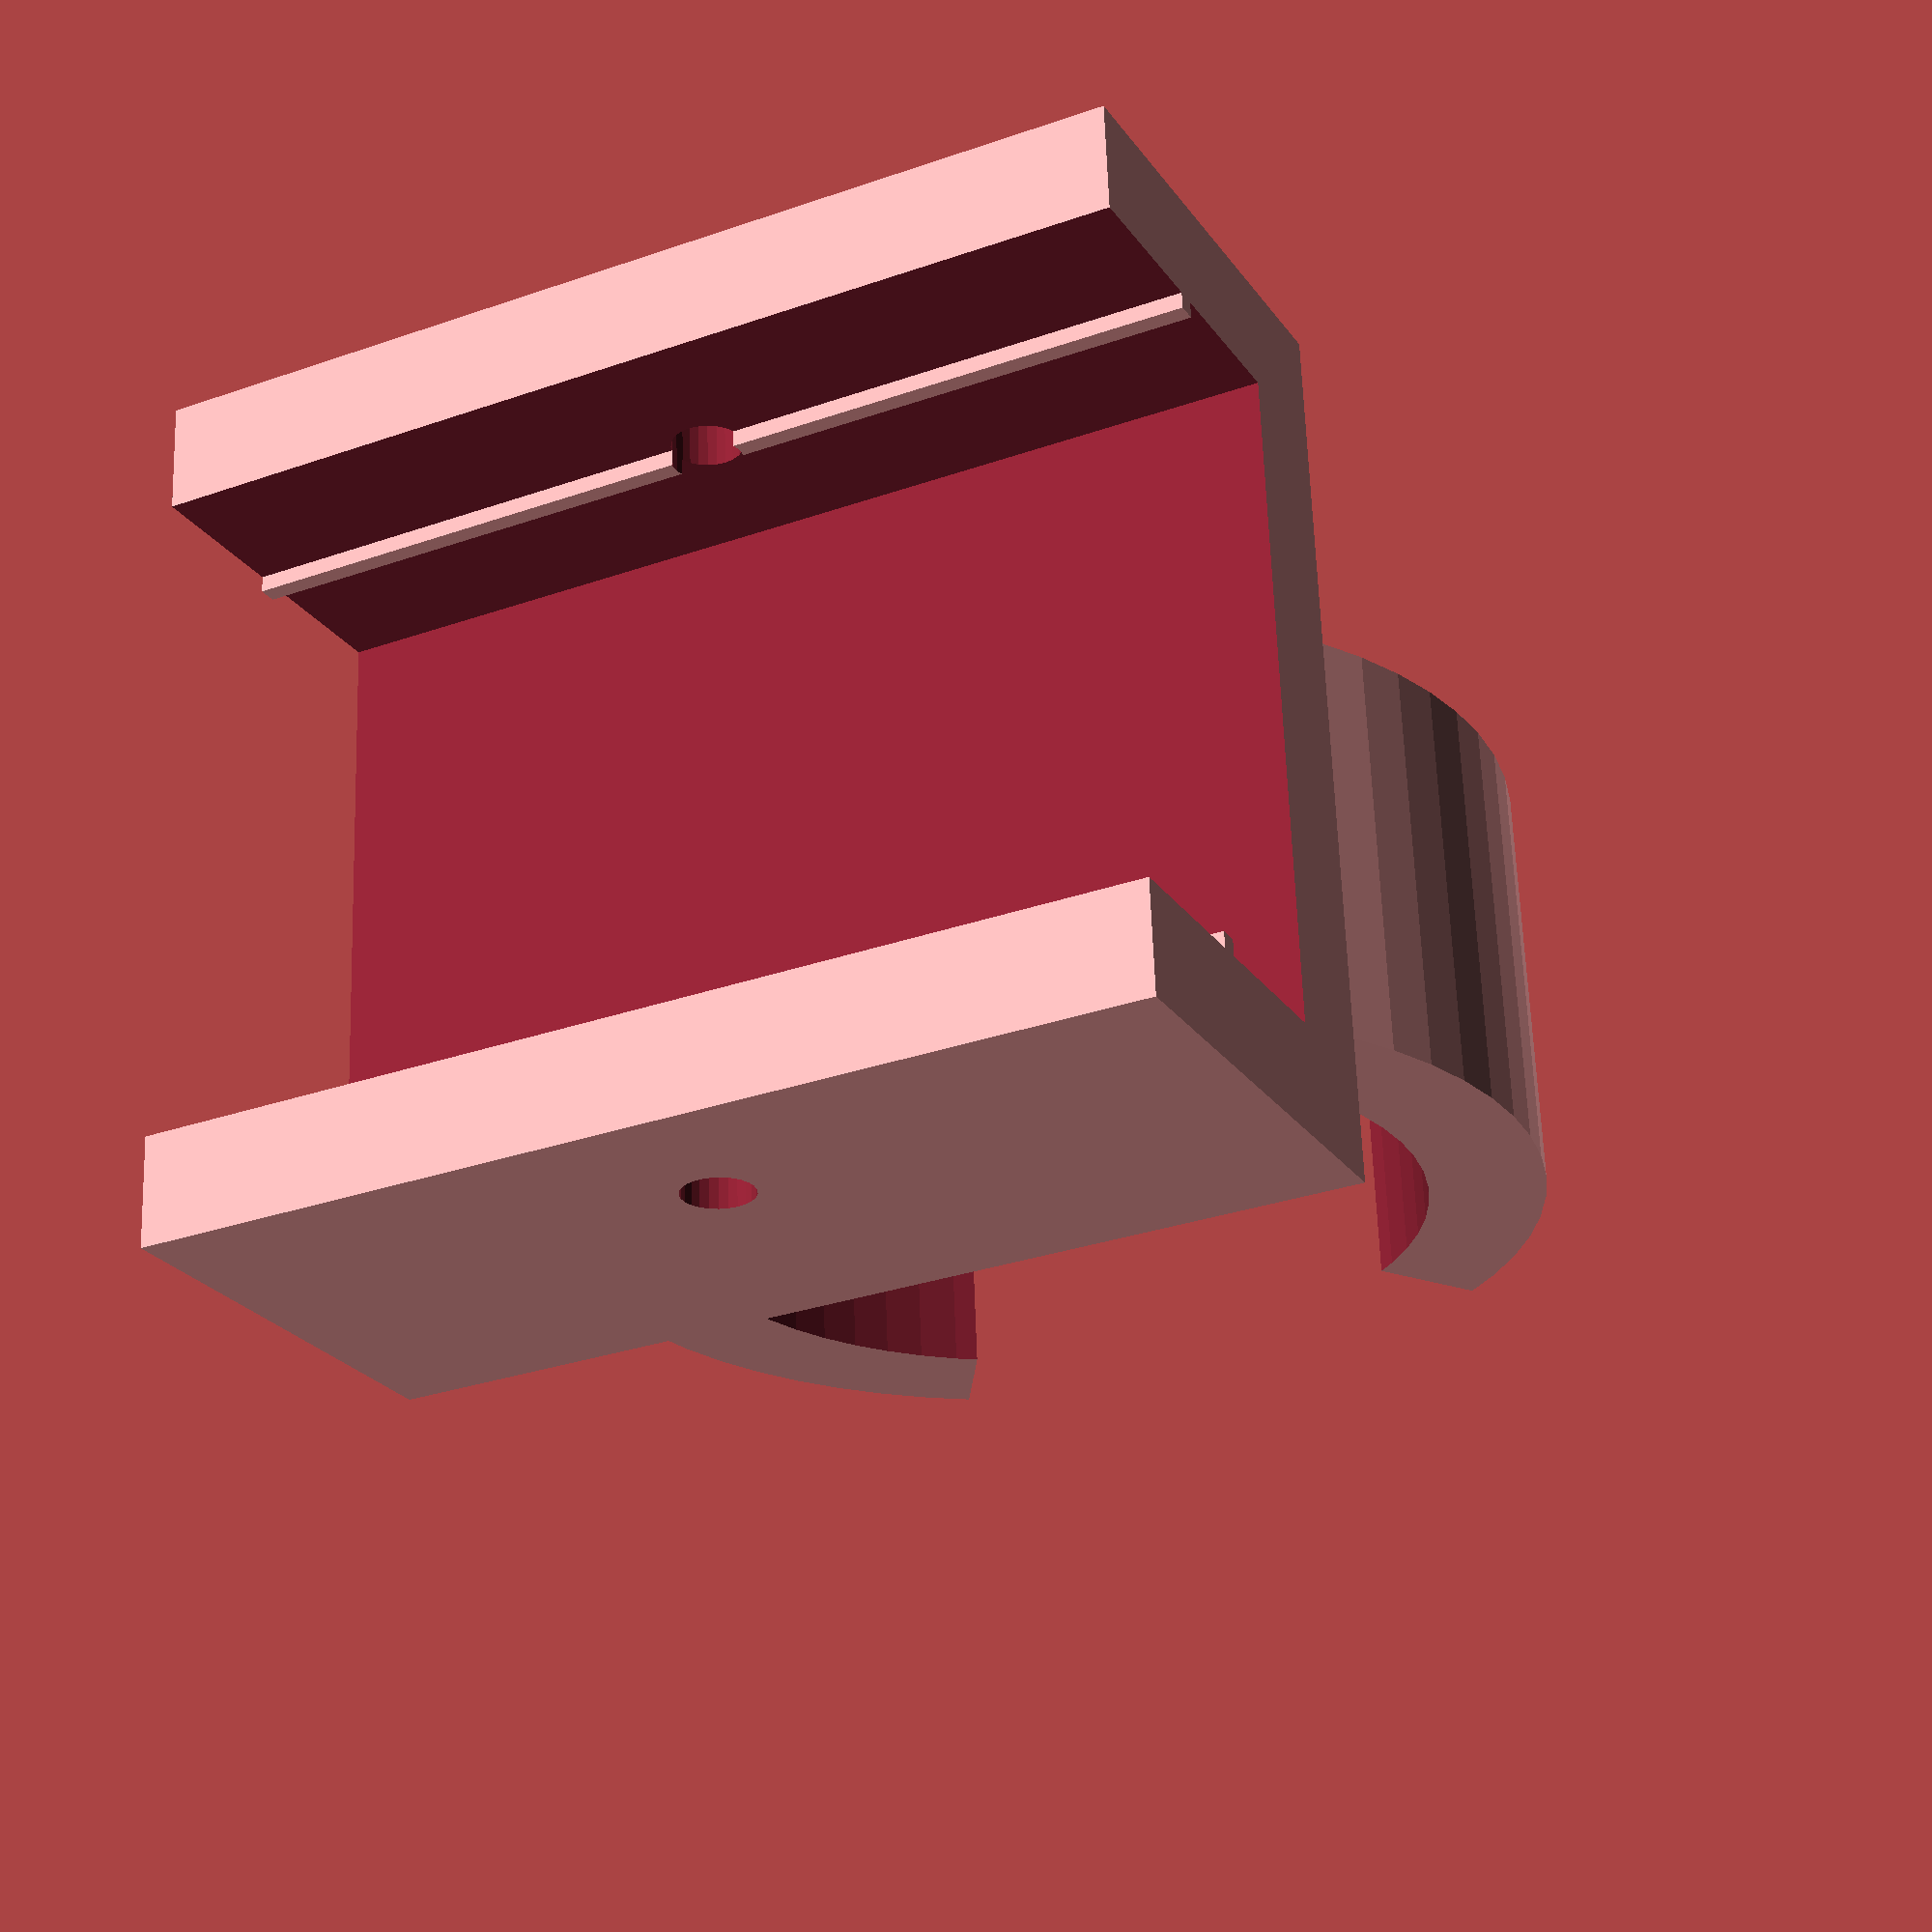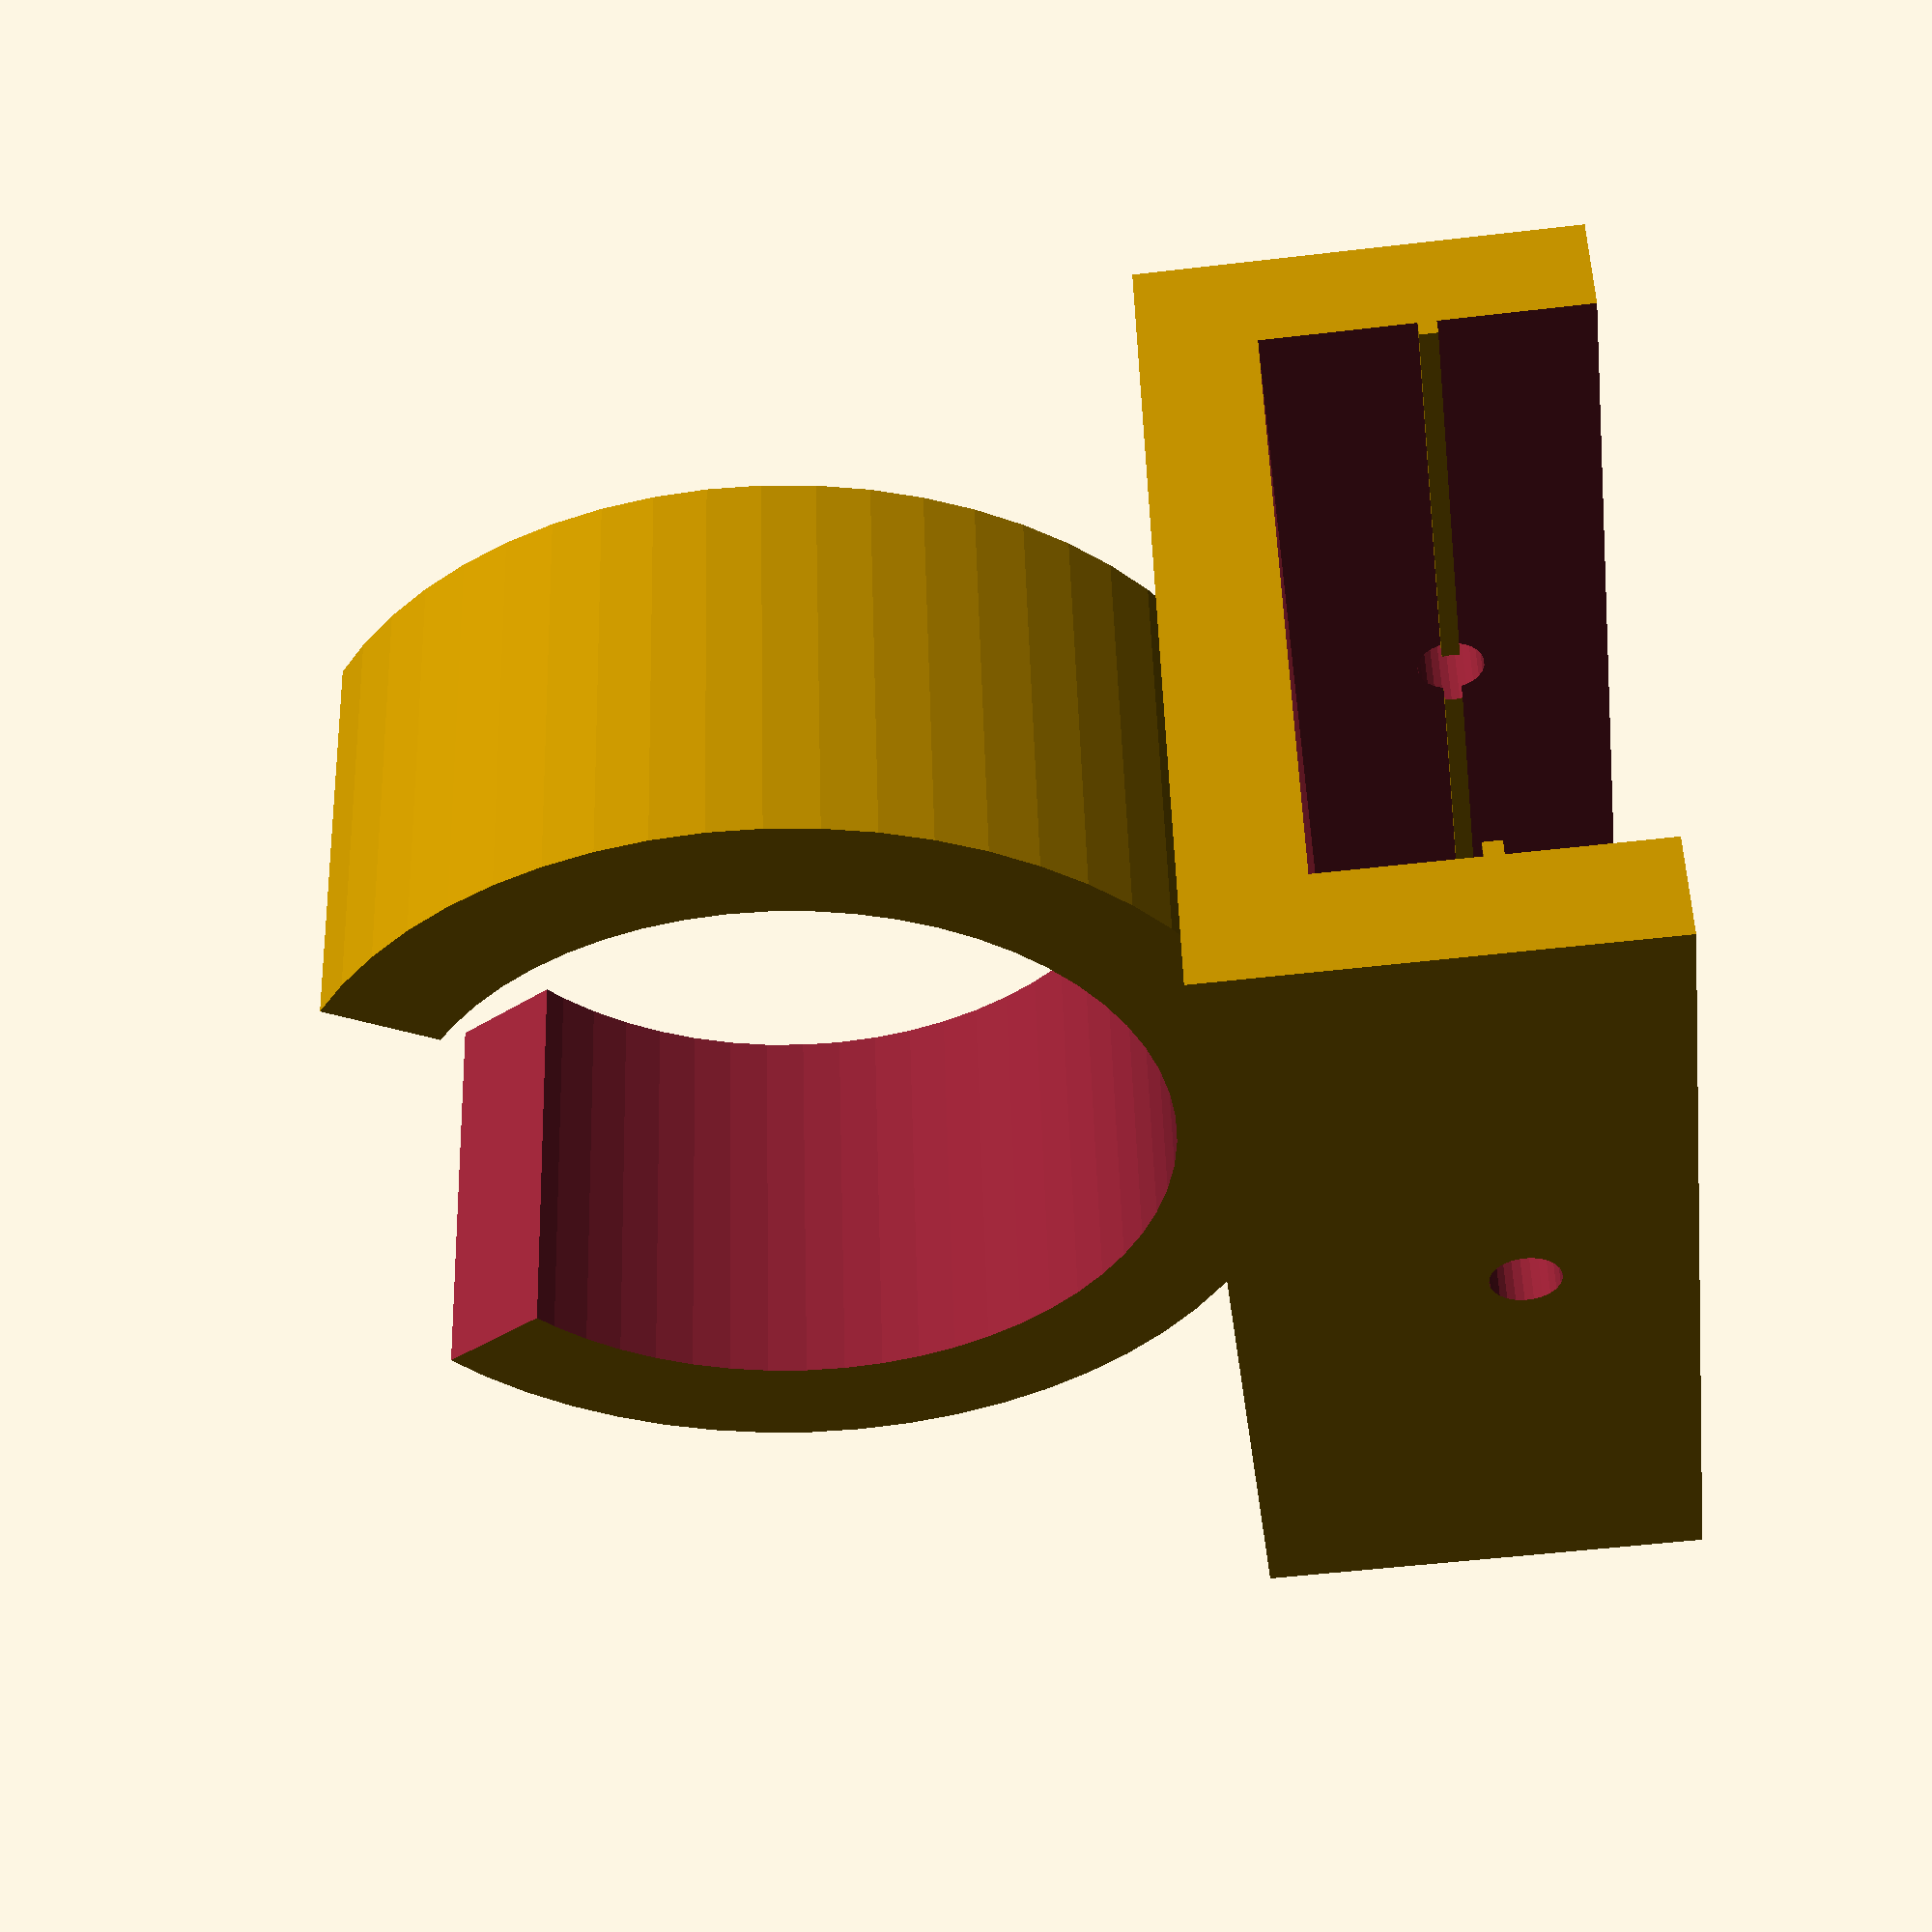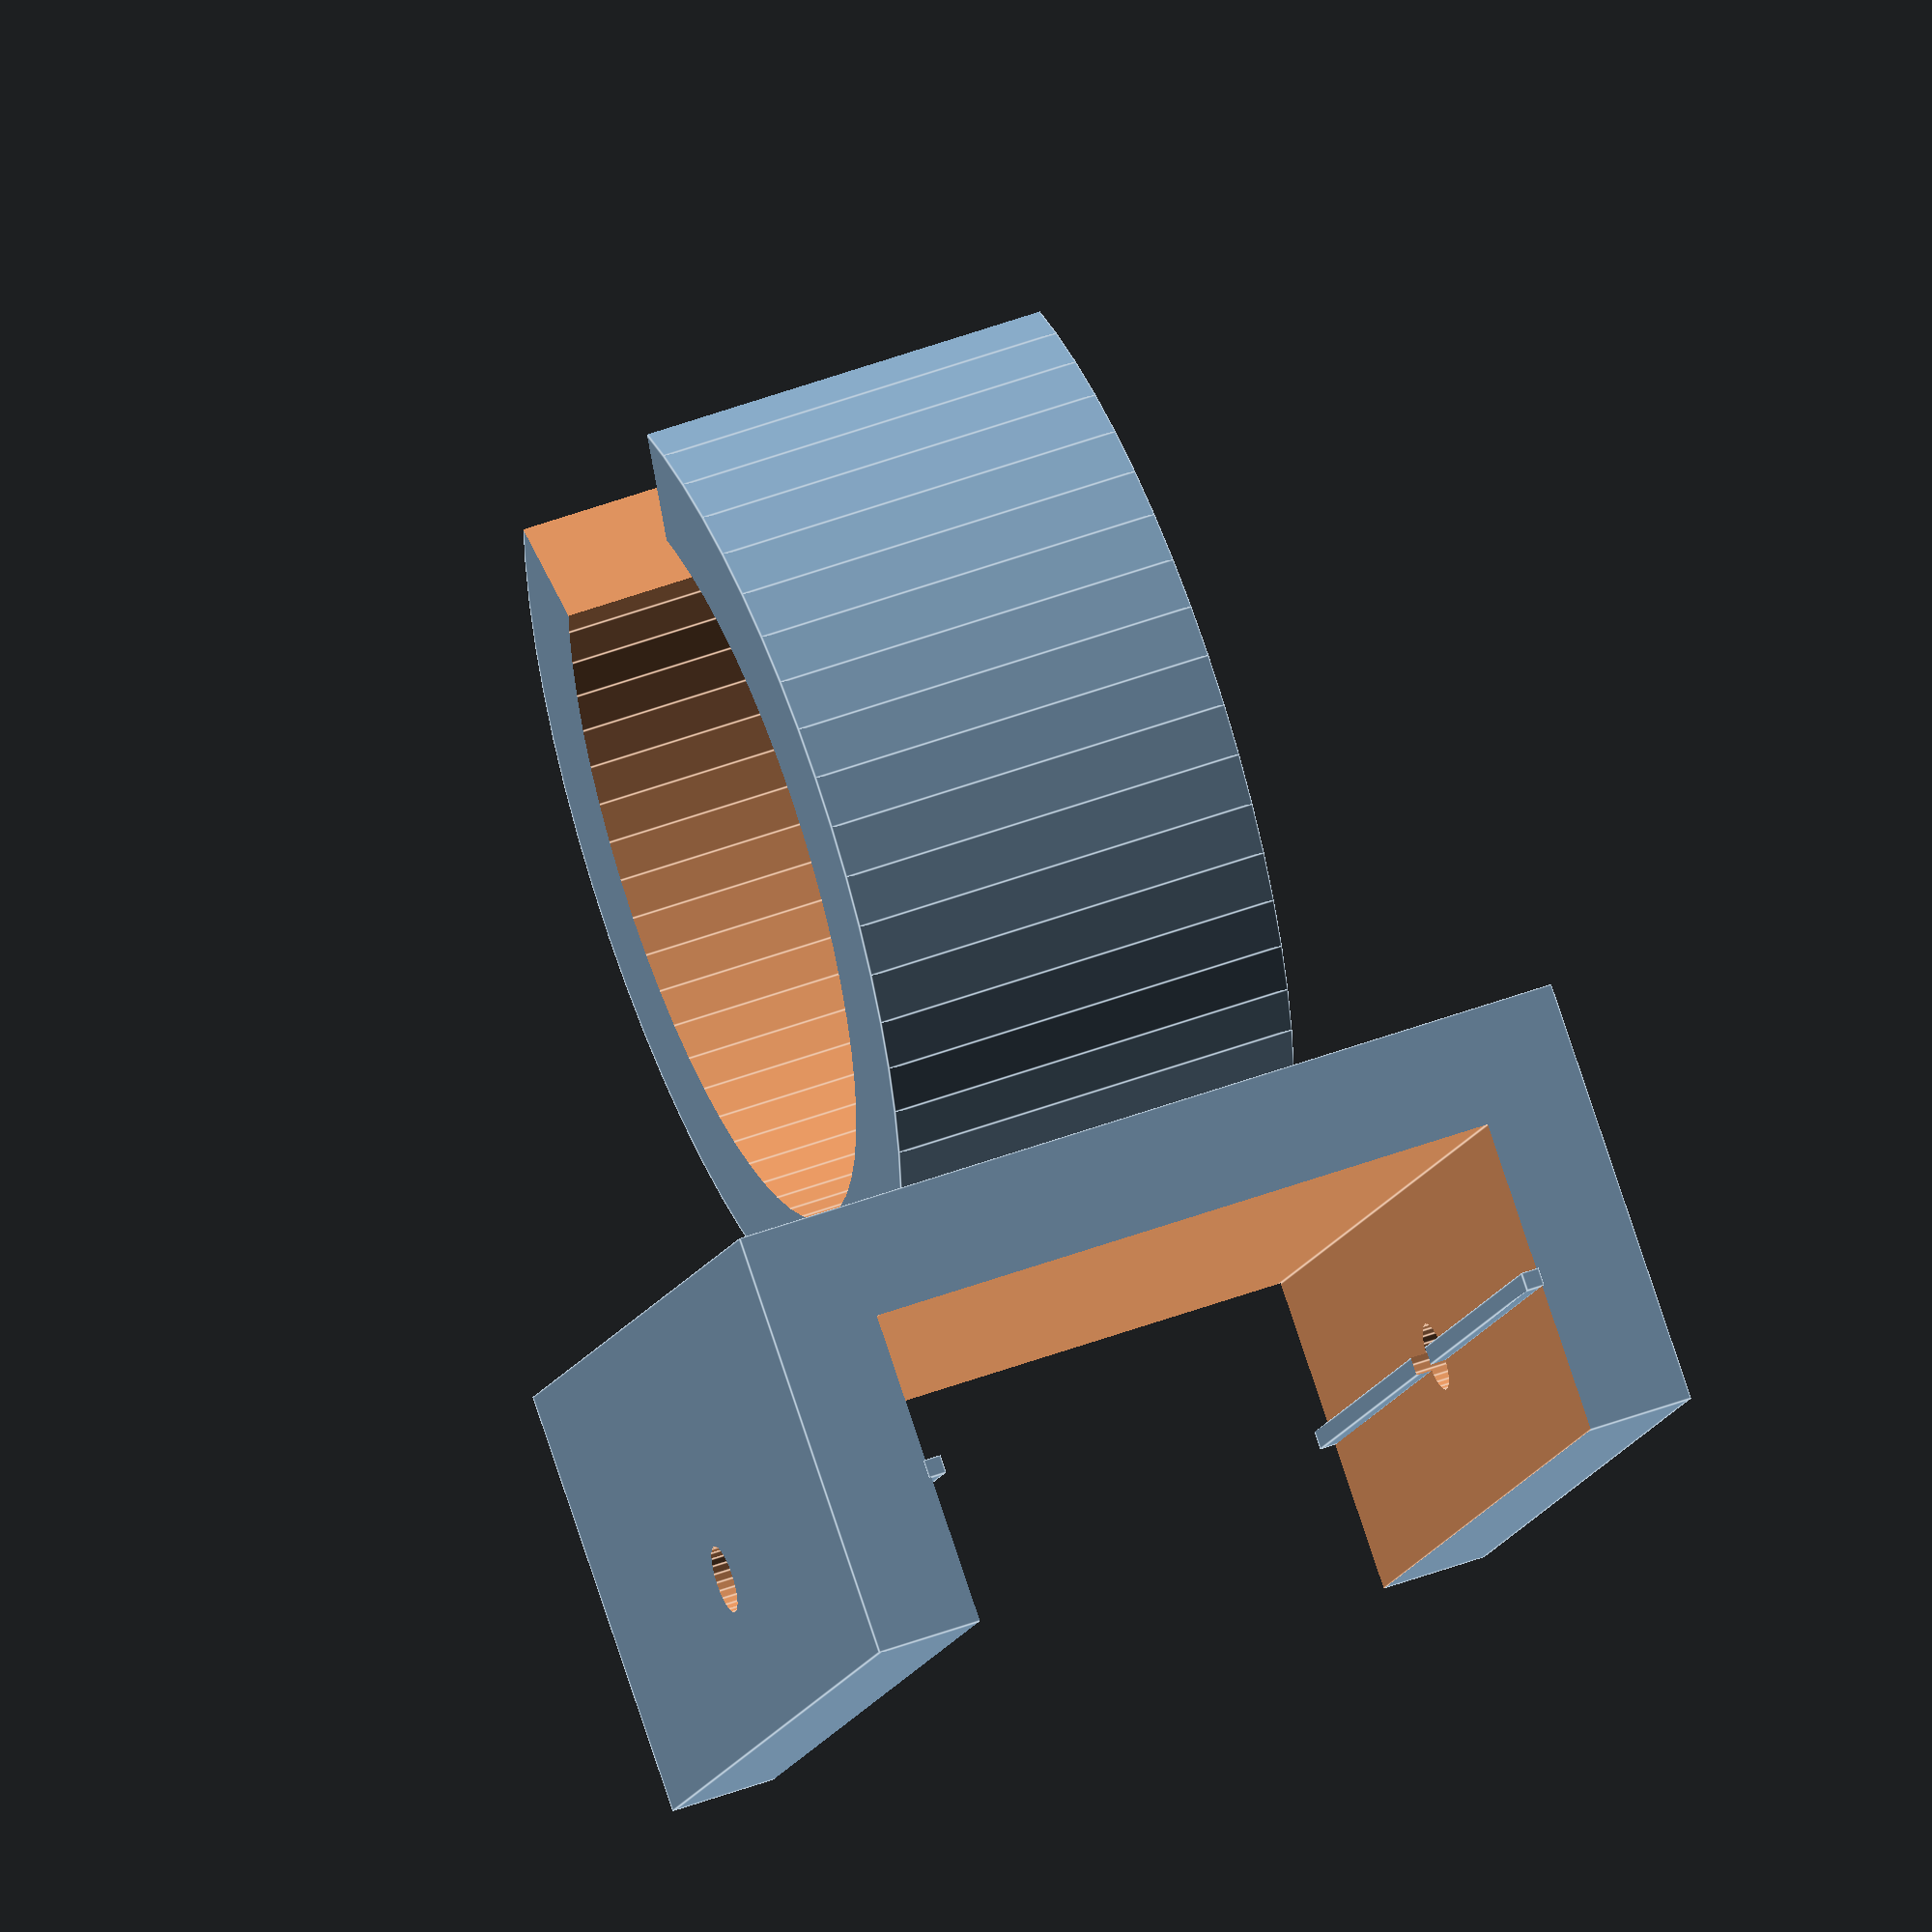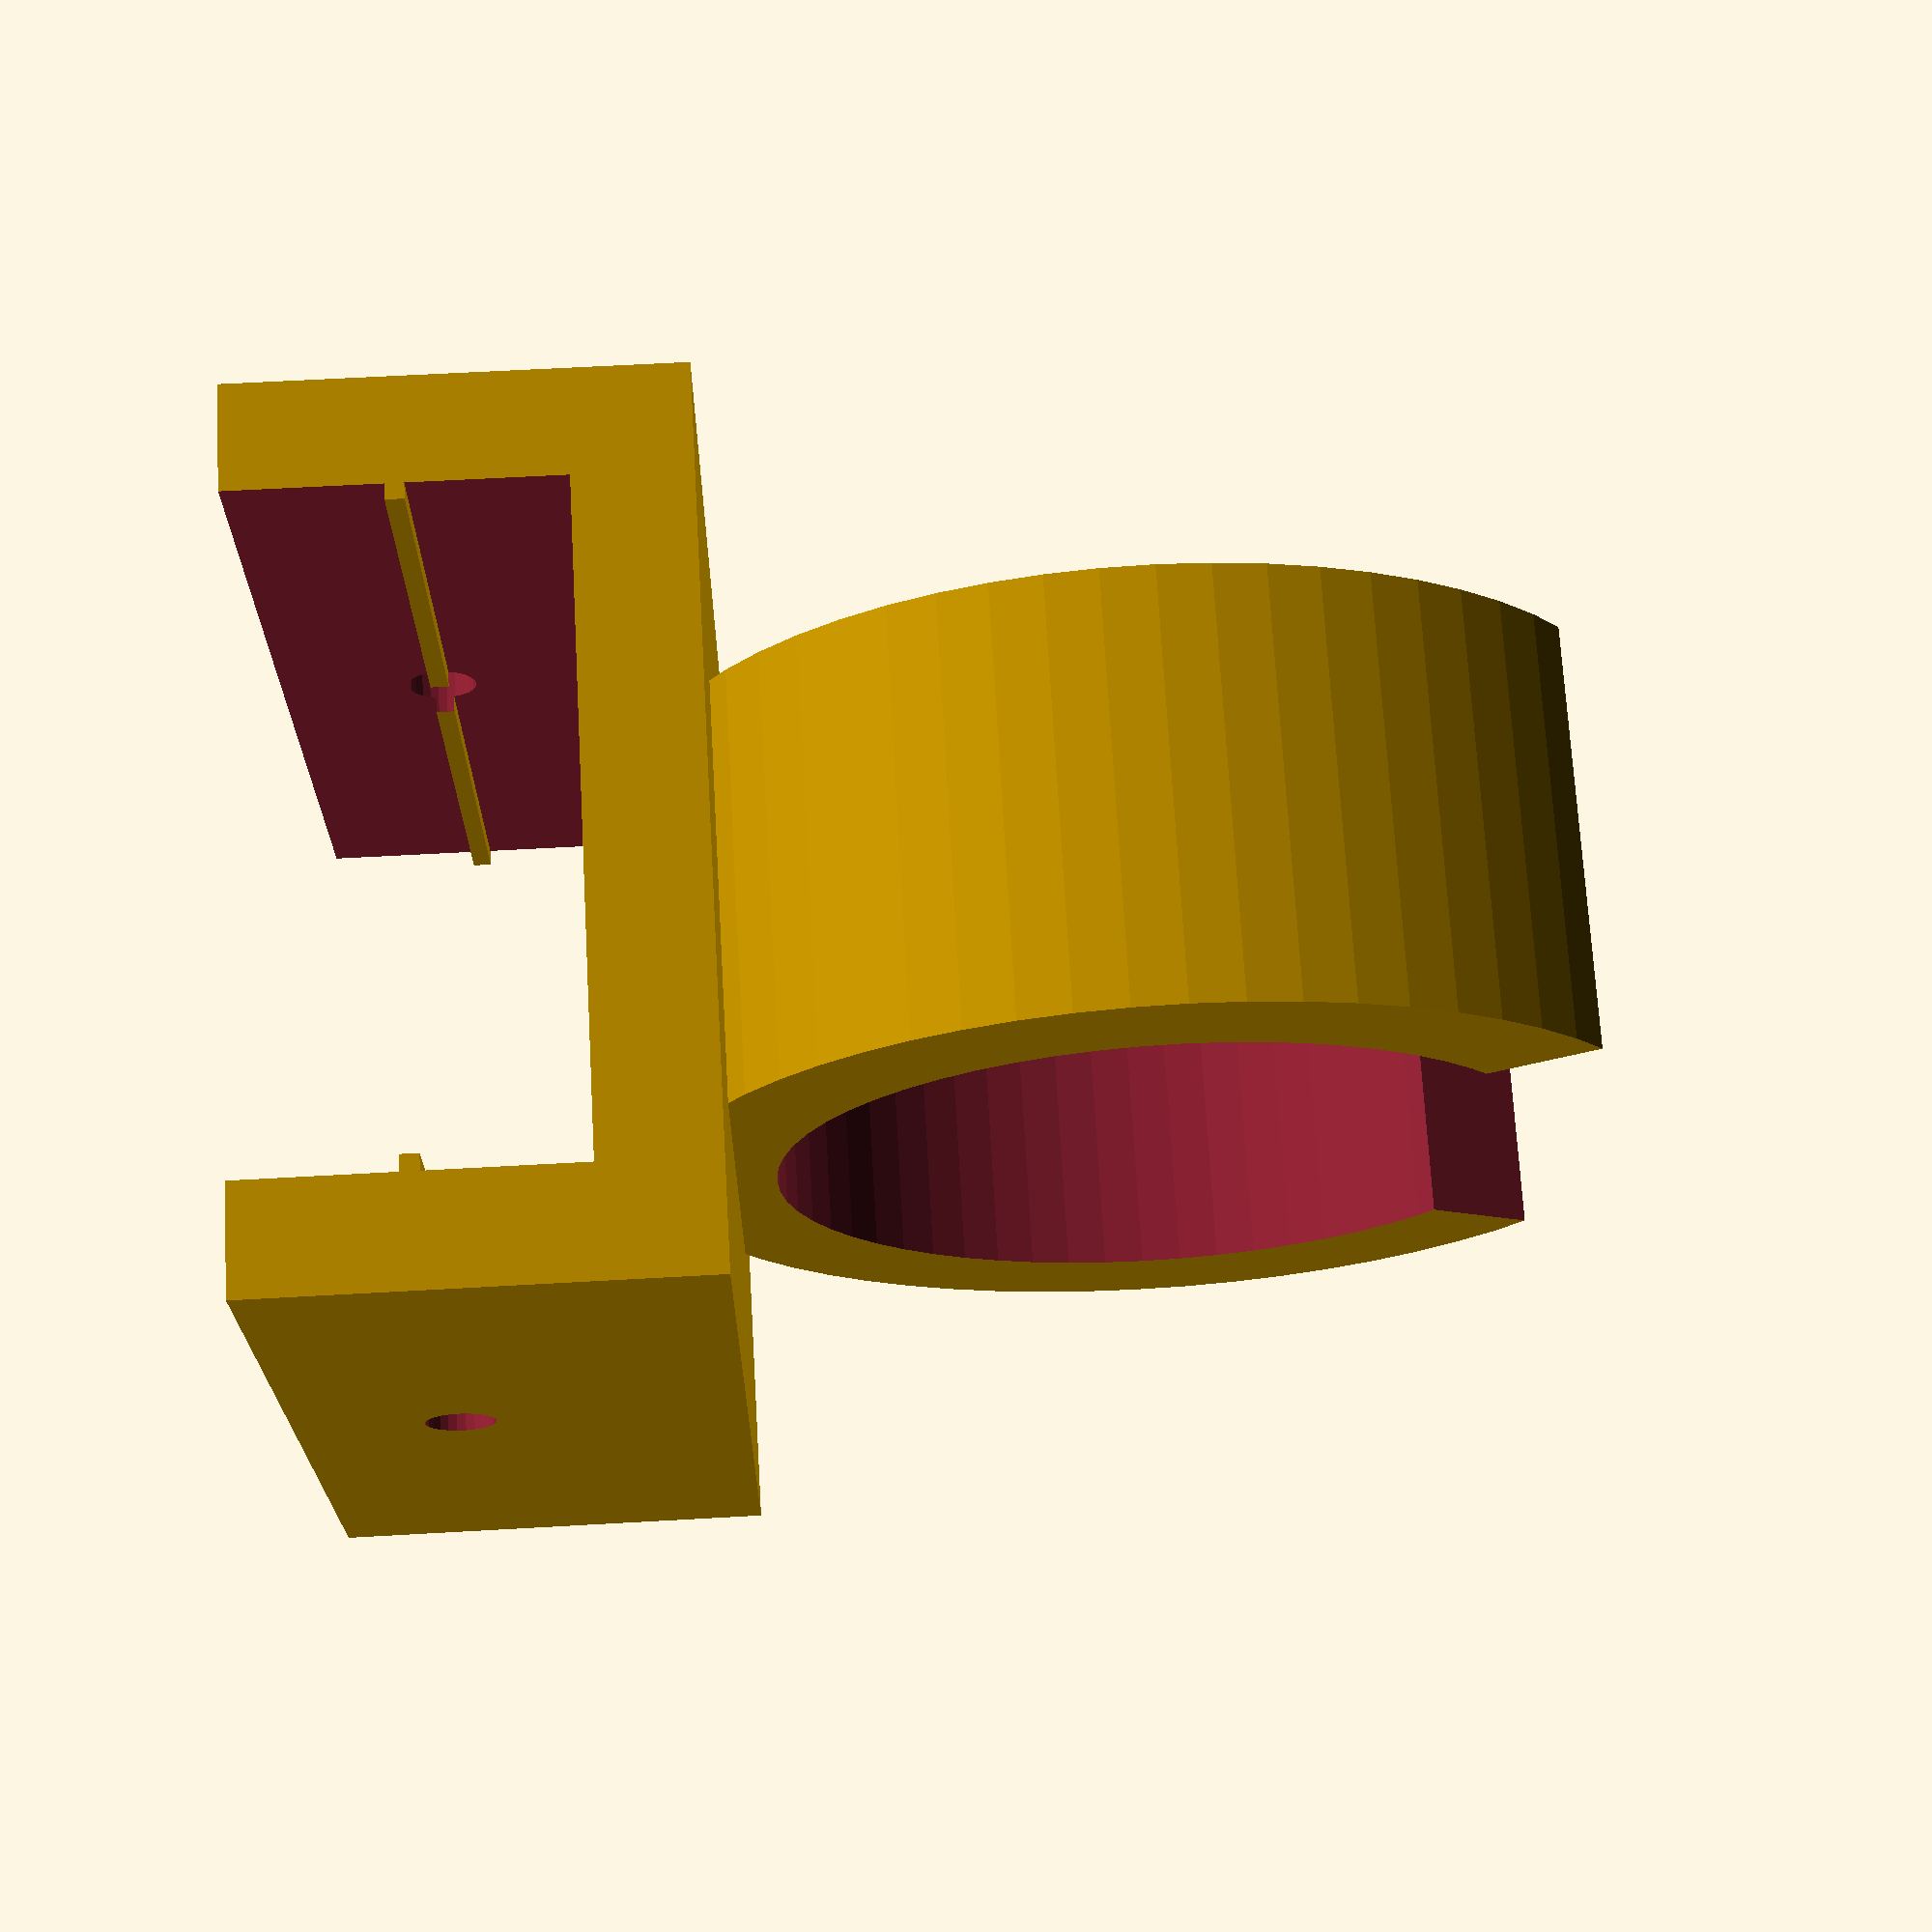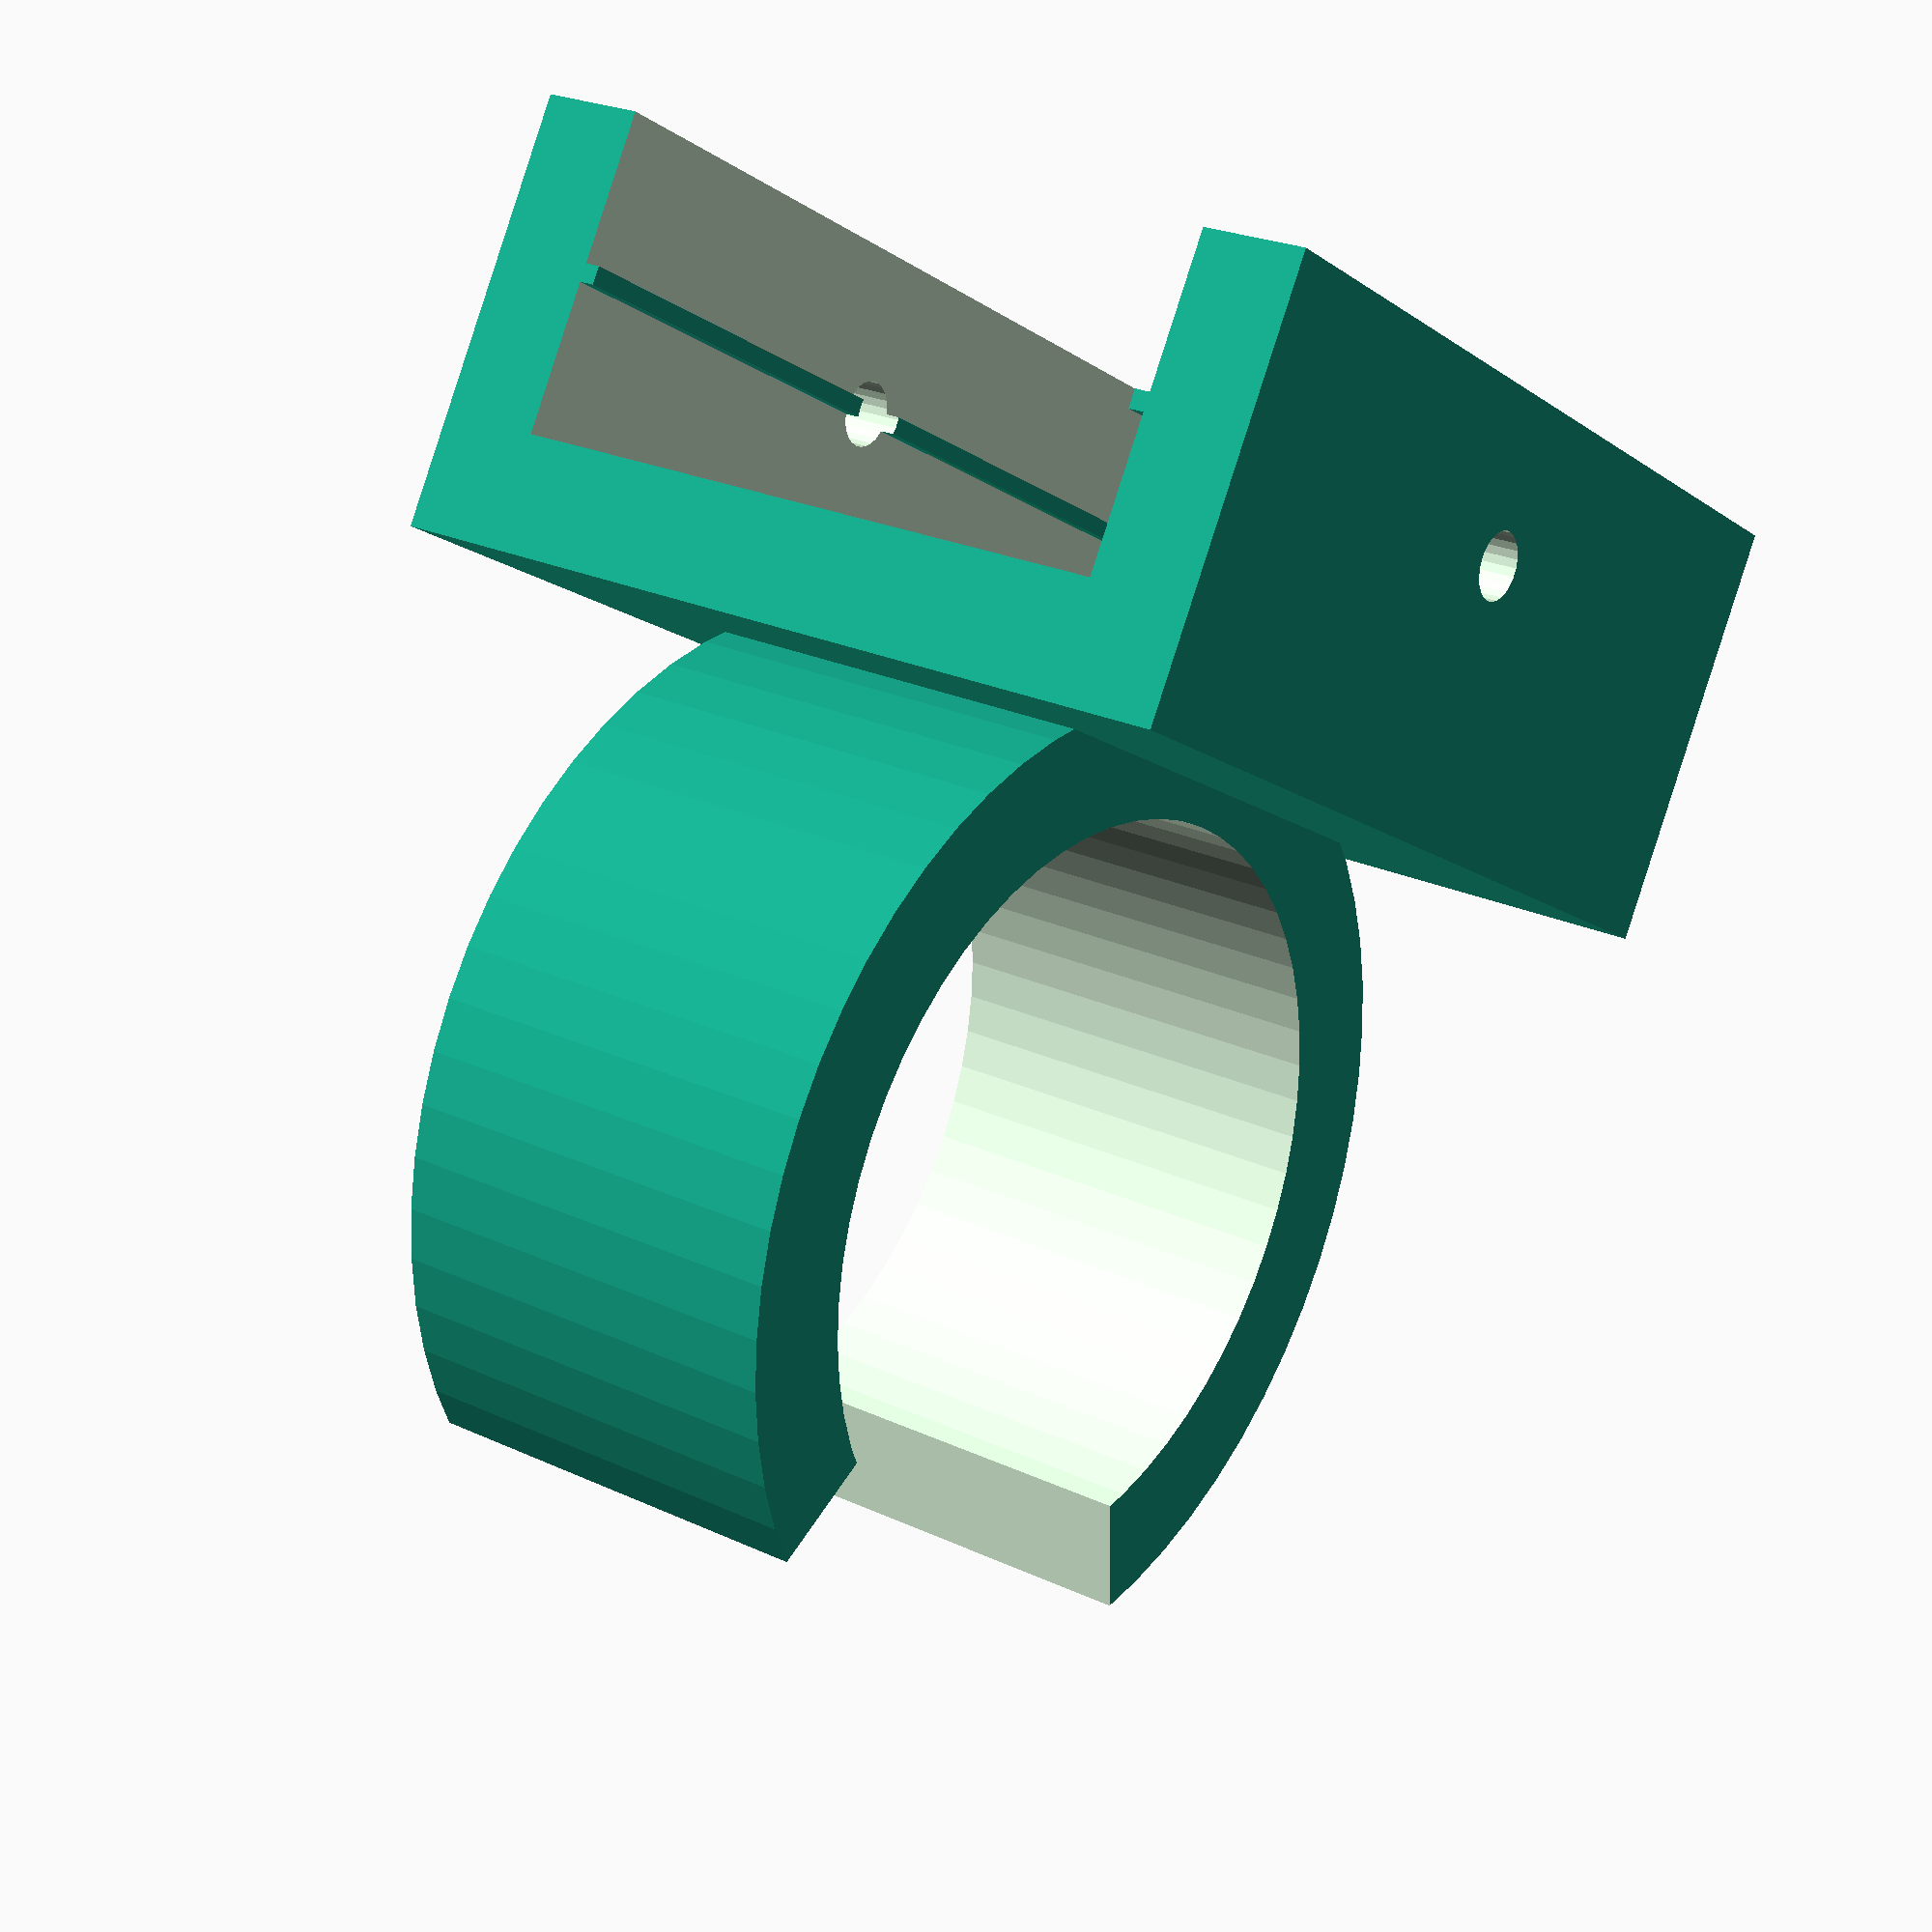
<openscad>
$fn = $preview ? 25 : 150;
EPSILON = 0.01;
TOLERANCE = 0.3;

CHANNEL_WIDTH = 14;
CHANNEL_HEIGHT = 7;
BRACKET_LENGTH = 21.5;

THICKNESS = 2.5;

RING_OFFSET = 13.8;
RING_ANGLE = 0;

difference() {
  union() {
    difference() {
      cube(
          [
            CHANNEL_WIDTH + THICKNESS * 2, BRACKET_LENGTH, CHANNEL_HEIGHT +
            THICKNESS
          ],
          center = true);

      translate([ 0, 0, THICKNESS / 2 ]) cube(
          [
            CHANNEL_WIDTH + TOLERANCE, BRACKET_LENGTH + 10, CHANNEL_HEIGHT +
            EPSILON
          ],
          center = true);
    }
    for (a = [ -1, +1 ])
      translate([ CHANNEL_WIDTH / 2 * a, 0, THICKNESS / 2 ])
          cube([ 0.4, BRACKET_LENGTH, 0.4 ], center = true);
  }

  translate([ 0, 0, THICKNESS / 2 ]) rotate([ 0, 90, 0 ])
      cylinder(h = CHANNEL_WIDTH * 2, r = 1.5 / 2, center = true);

  rotate([ RING_ANGLE, 0, 90 ]) translate([ 0, 0, -RING_OFFSET ]) {
    ring_hollow();
  }
}

module ring_hollow() {
  rotate([ 90, 0, 0 ])
      cylinder(r = (16 + 0.4) / 2, h = 30, center = true, $fn = 60);
}

module ring() {
  rotate([ RING_ANGLE, 0, 90 ]) translate([ 0, 0, -RING_OFFSET ]) {
    difference() {
      rotate([ 90, 0, 0 ])
          cylinder(r = 21.5 / 2, h = 9.2, center = true, $fn = 60);
      ring_hollow();
      translate([ 0, 0, -RING_OFFSET ]) rotate(45)
          cylinder(h = 20, r1 = 22, r2 = 5, center = true, $fn = 4);
    }
  }
}

ring();

</openscad>
<views>
elev=25.1 azim=87.7 roll=26.8 proj=p view=wireframe
elev=231.6 azim=76.6 roll=262.7 proj=p view=solid
elev=275.3 azim=192.7 roll=341.4 proj=o view=edges
elev=121.2 azim=192.6 roll=93.4 proj=p view=wireframe
elev=270.5 azim=33.6 roll=197.9 proj=p view=solid
</views>
